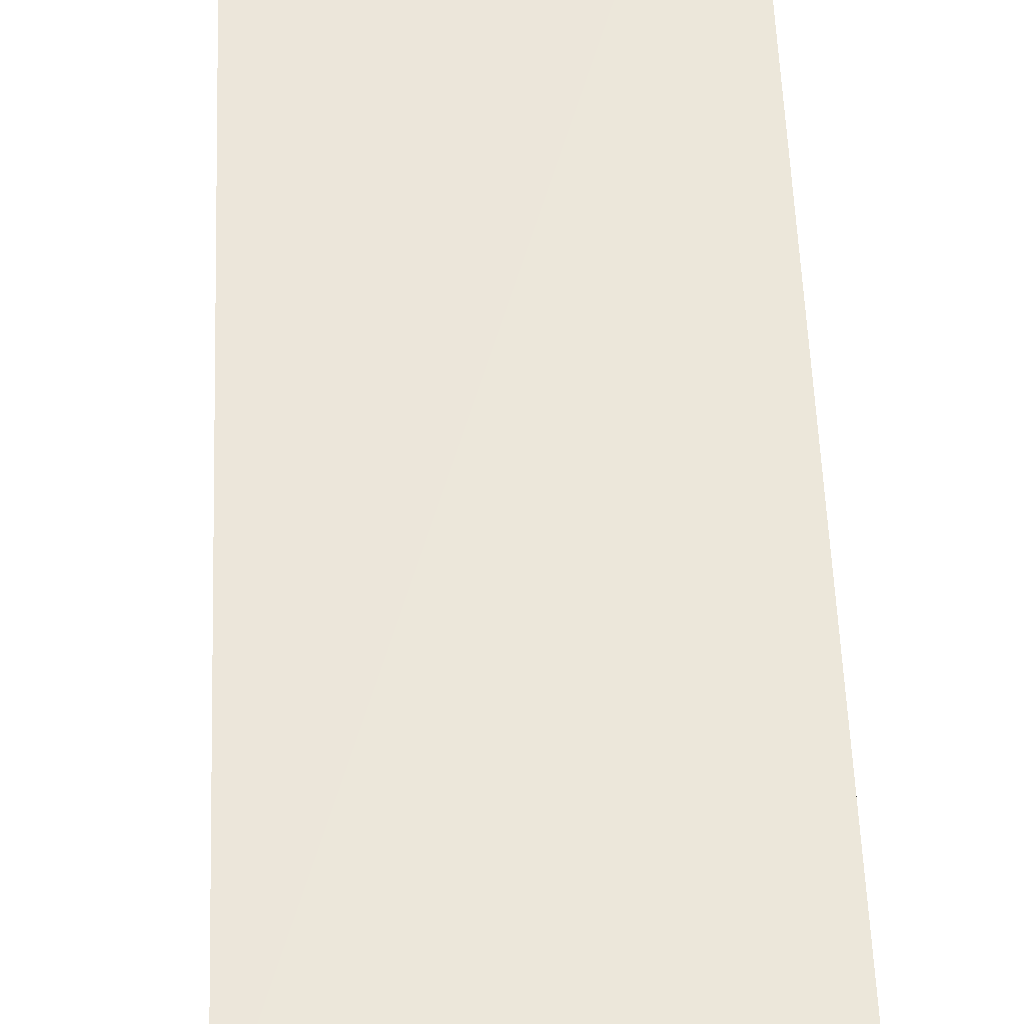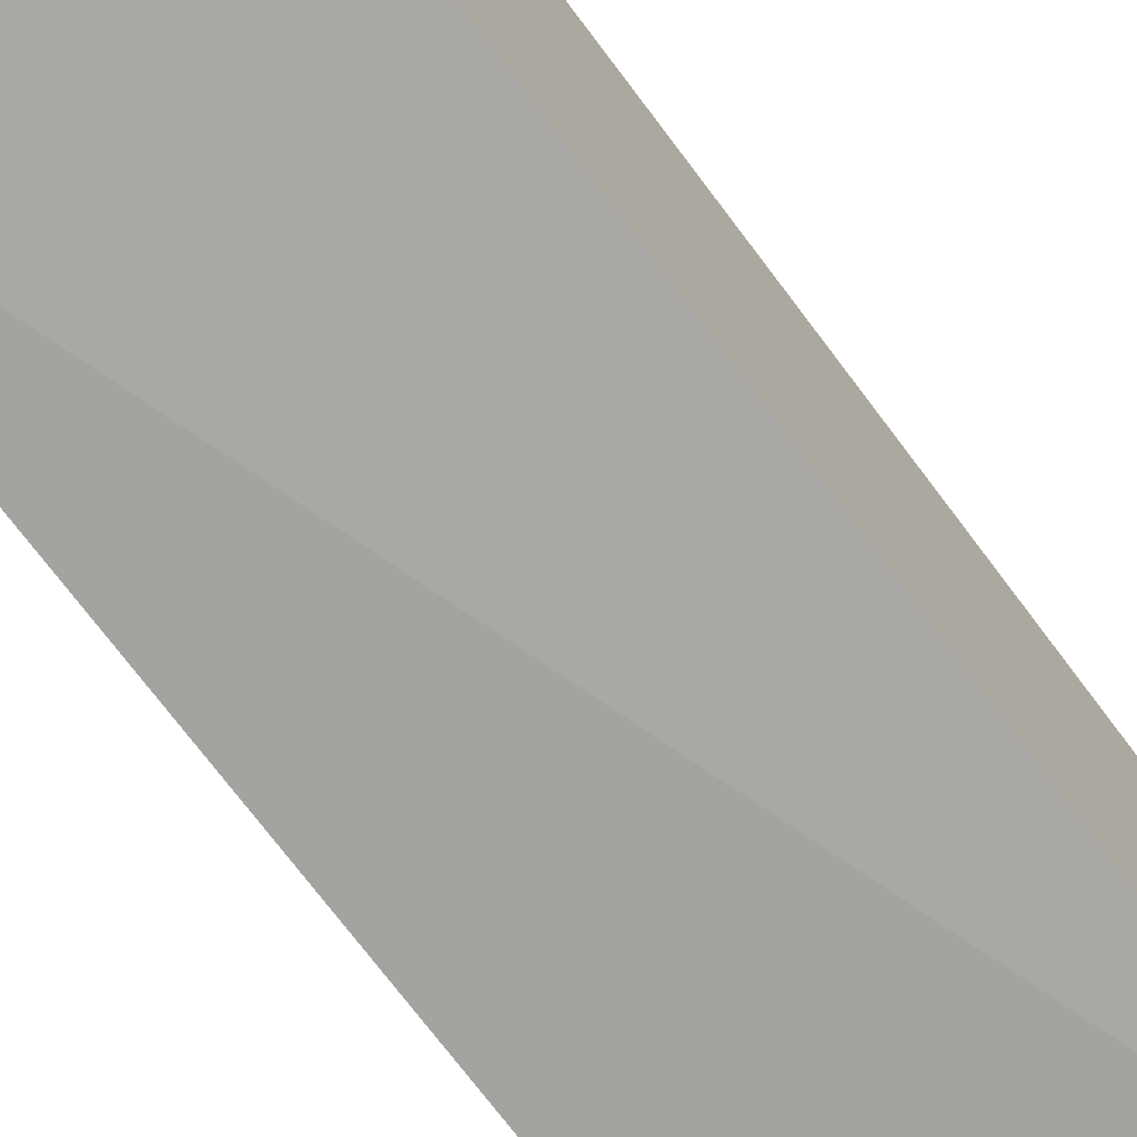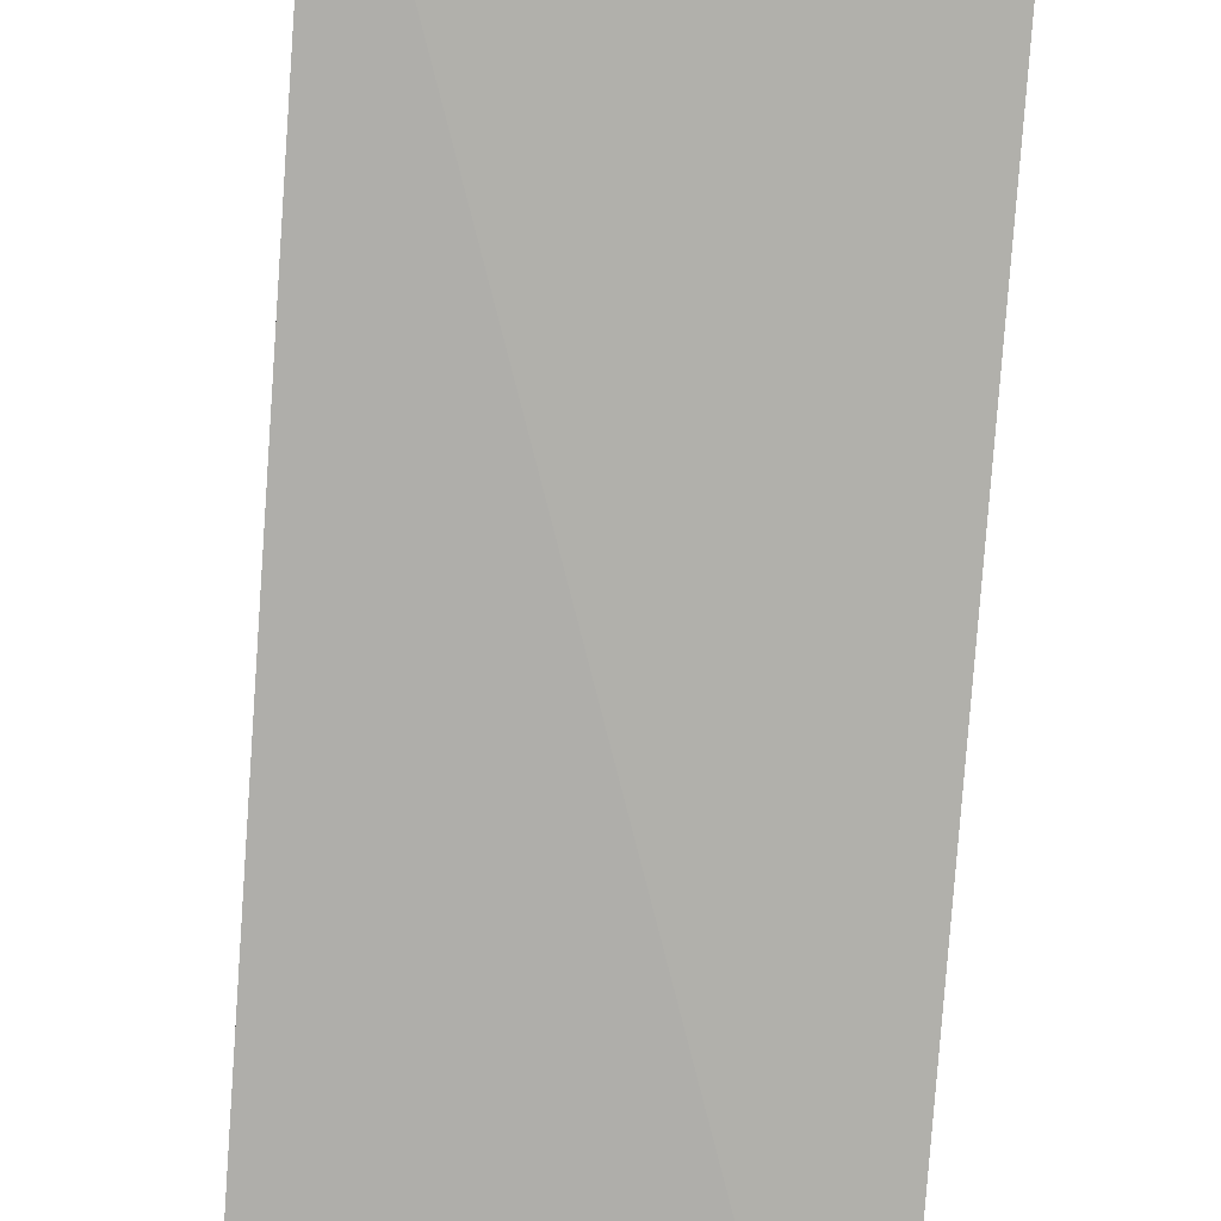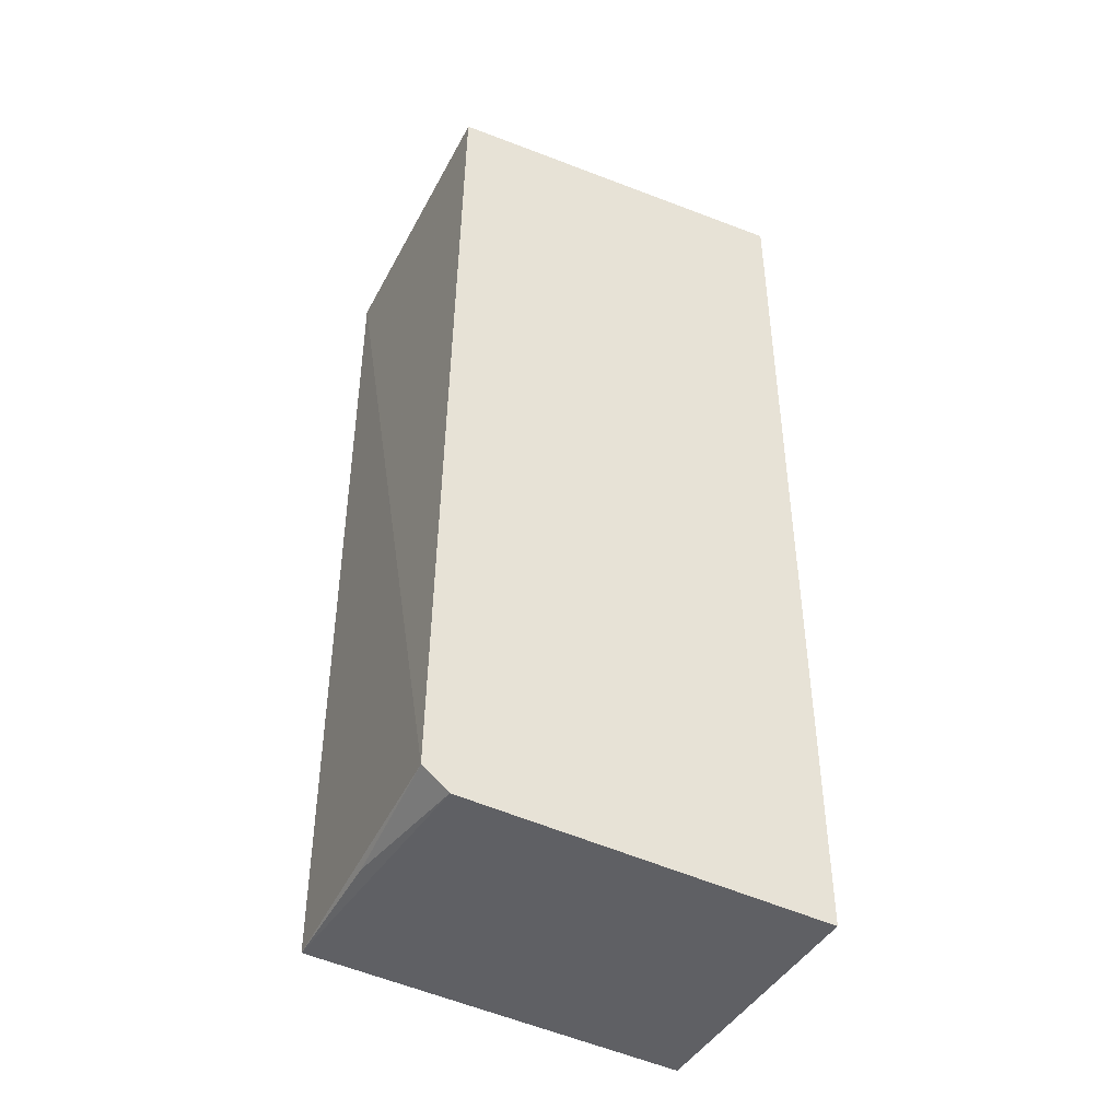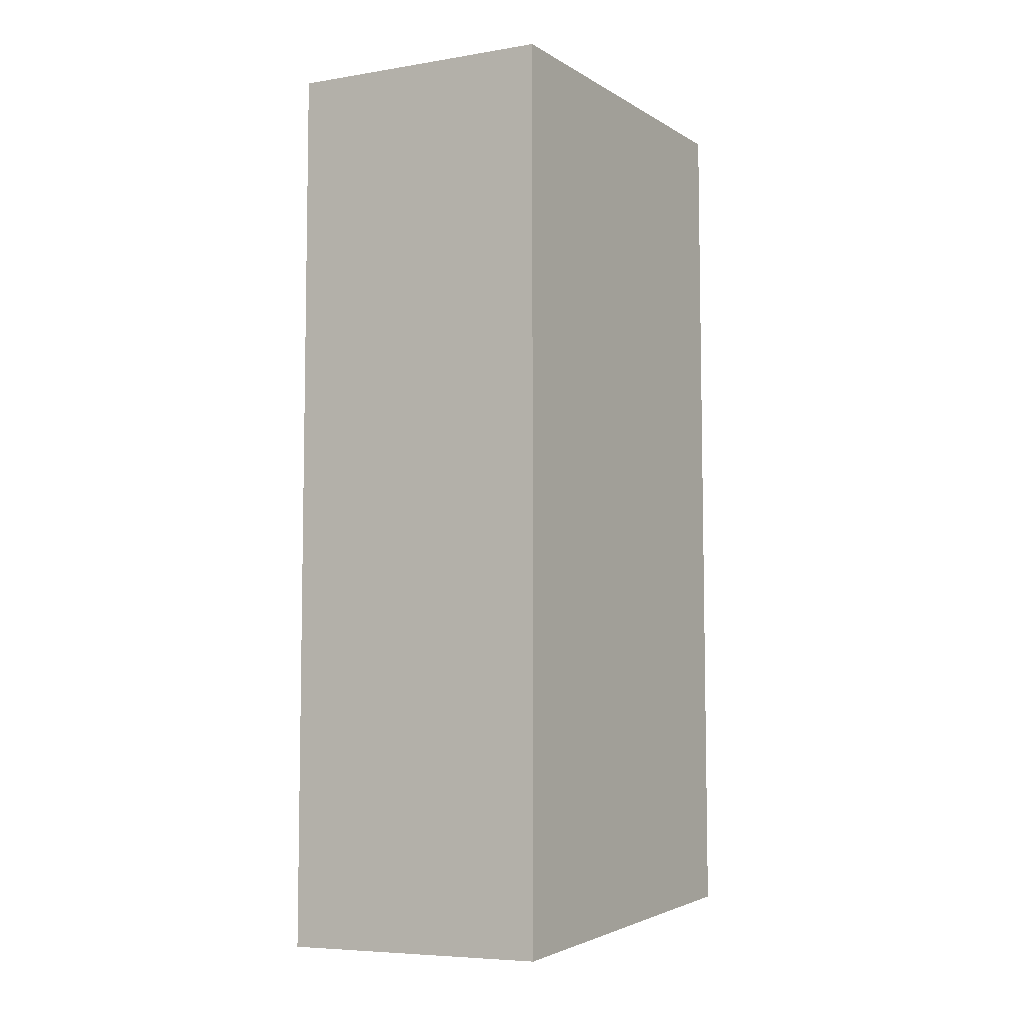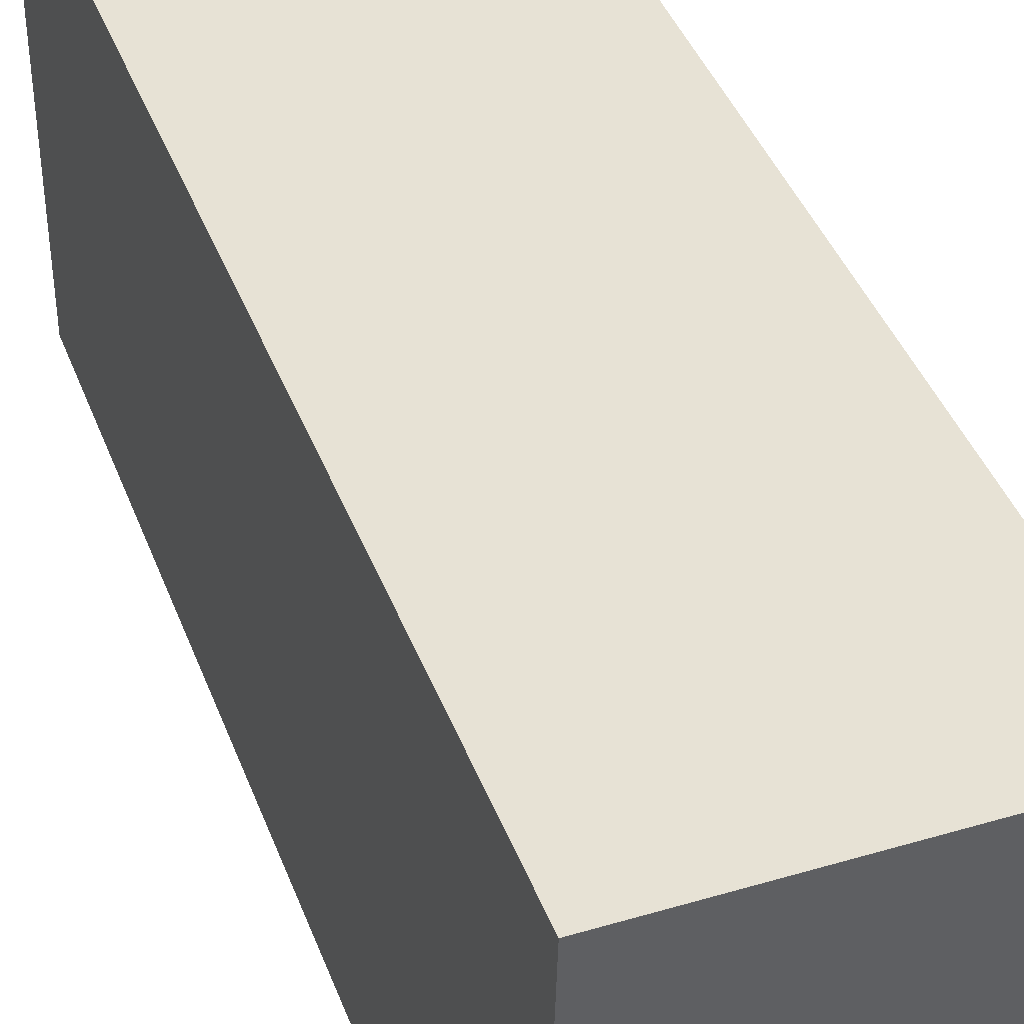
<metadata>
{"format":"obj","ext":"obj","renderer":"f3d","projection":"perspective","resolution":1024,"background":"white","views":[{"elev":54.6,"azim":-2.1,"up":"+Z"},{"elev":-73.6,"azim":-142.9,"up":"+Z"},{"elev":-78.4,"azim":-4.1,"up":"+Z"},{"elev":-42.7,"azim":-115.4,"up":"+Y"},{"elev":-6.4,"azim":32.0,"up":"+Y"},{"elev":40.5,"azim":-19.4,"up":"+Z"}]}
</metadata>
<code>
v 0.1262 0.02754 0.02274
v 0.1262 -0.02473 0.02283
v 0.1264 -0.02298 0.001264
v 0.1098 0.02788 0.001628
v 0.1097 0.02829 0.02276
v 0.1098 -0.02343 0.002487
v 0.1263 0.02737 0.001274
v 0.1098 -0.025 0.0229
v 0.1098 -0.02226 0.0009961
v 0.1181 -0.02295 0.001291
f 1 2 3
f 6 3 2
f 7 1 3
f 7 5 1
f 7 4 5
f 8 2 1
f 8 1 5
f 8 6 2
f 9 7 3
f 9 4 7
f 9 5 4
f 9 8 5
f 9 6 8
f 10 9 3
f 10 3 6
f 10 6 9

</code>
